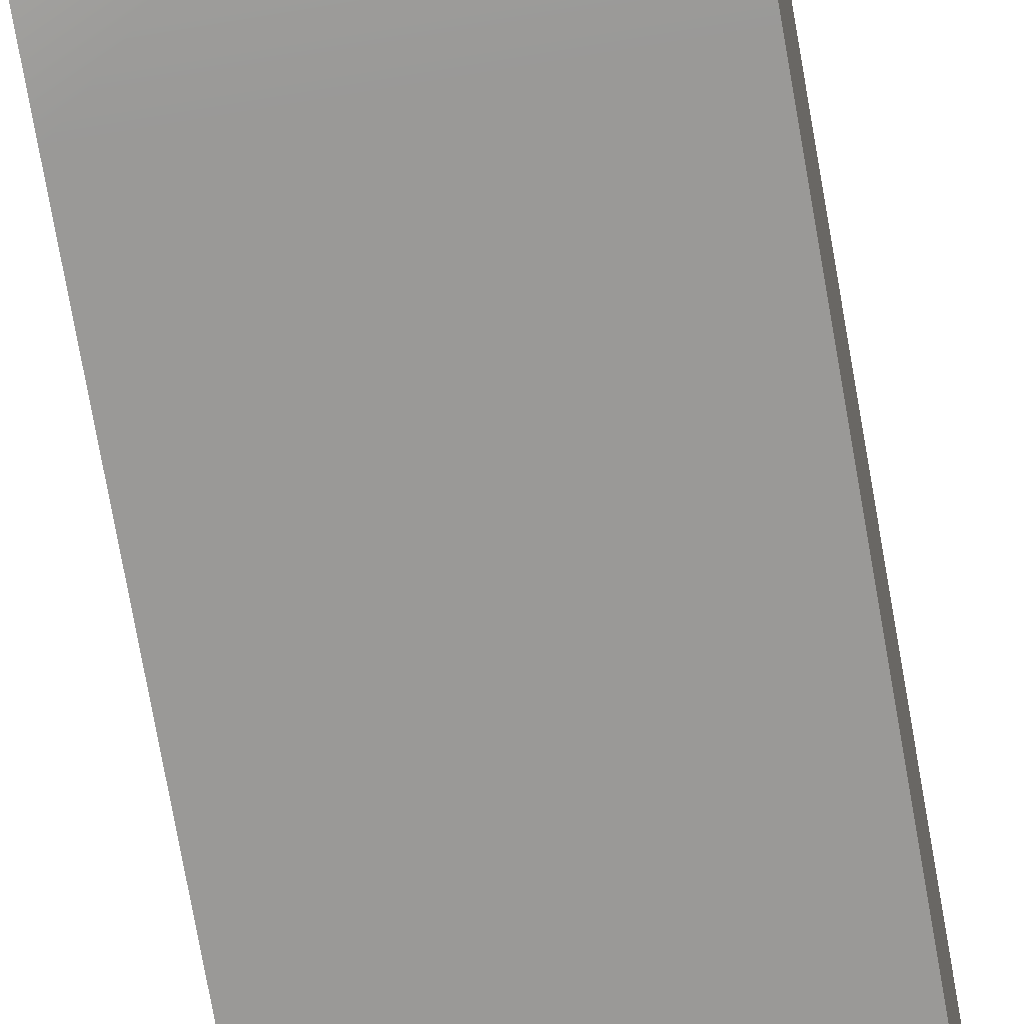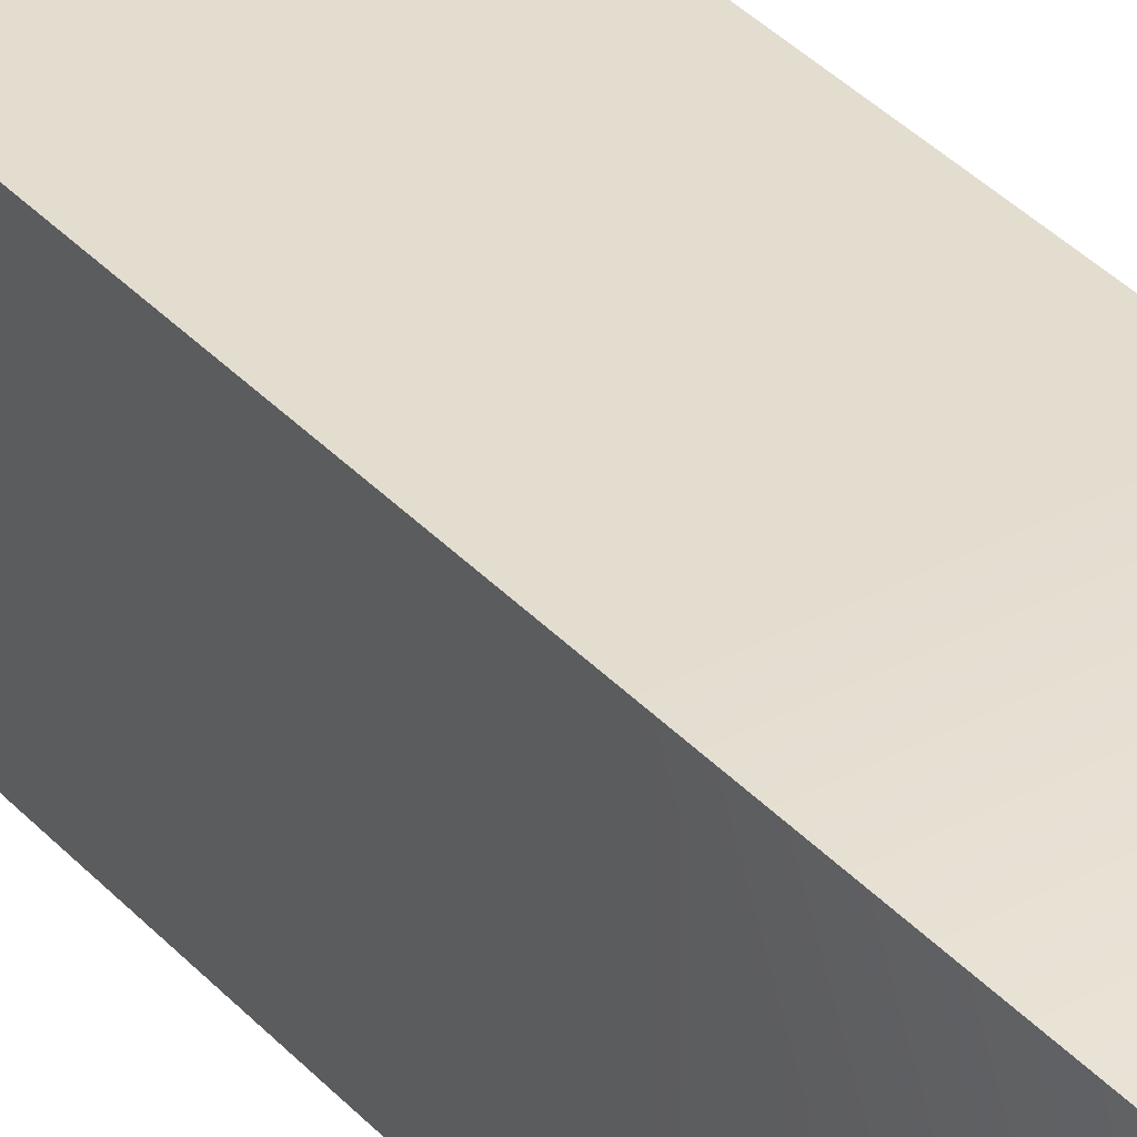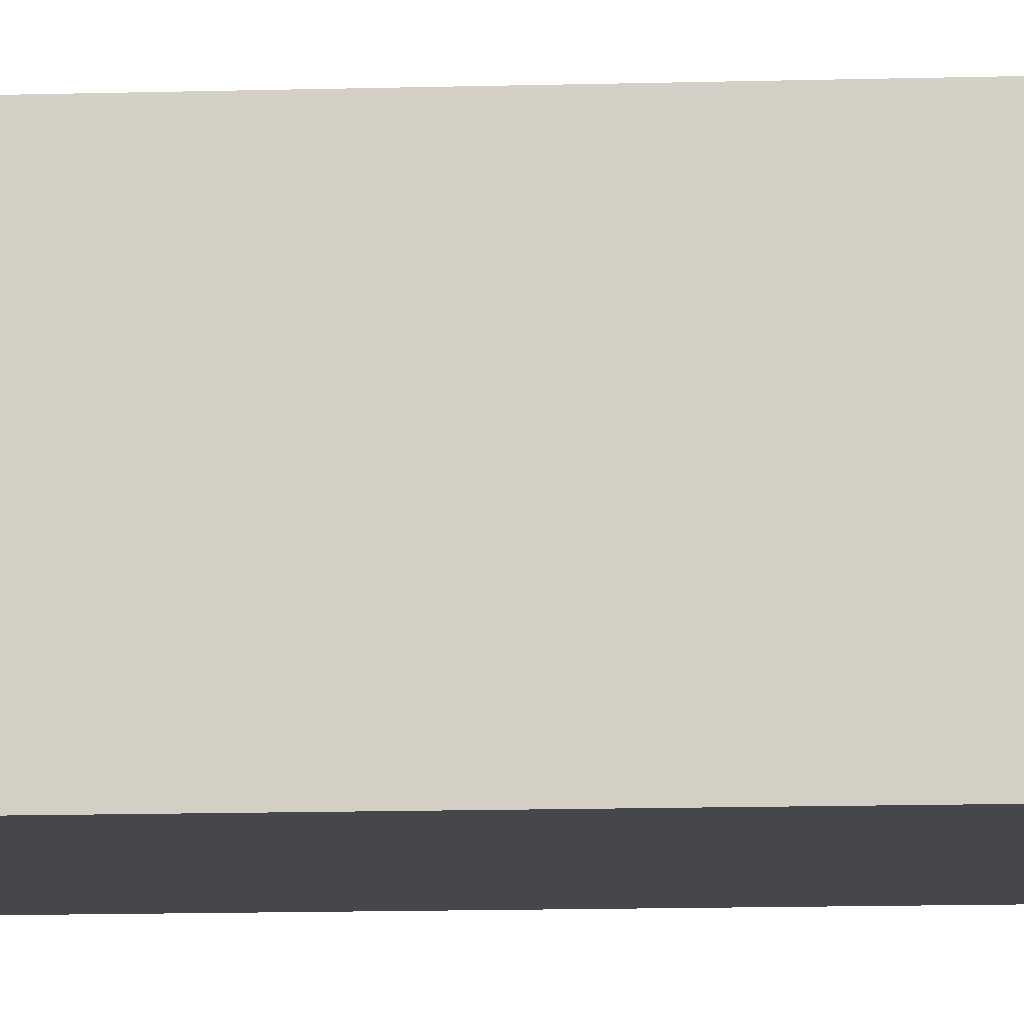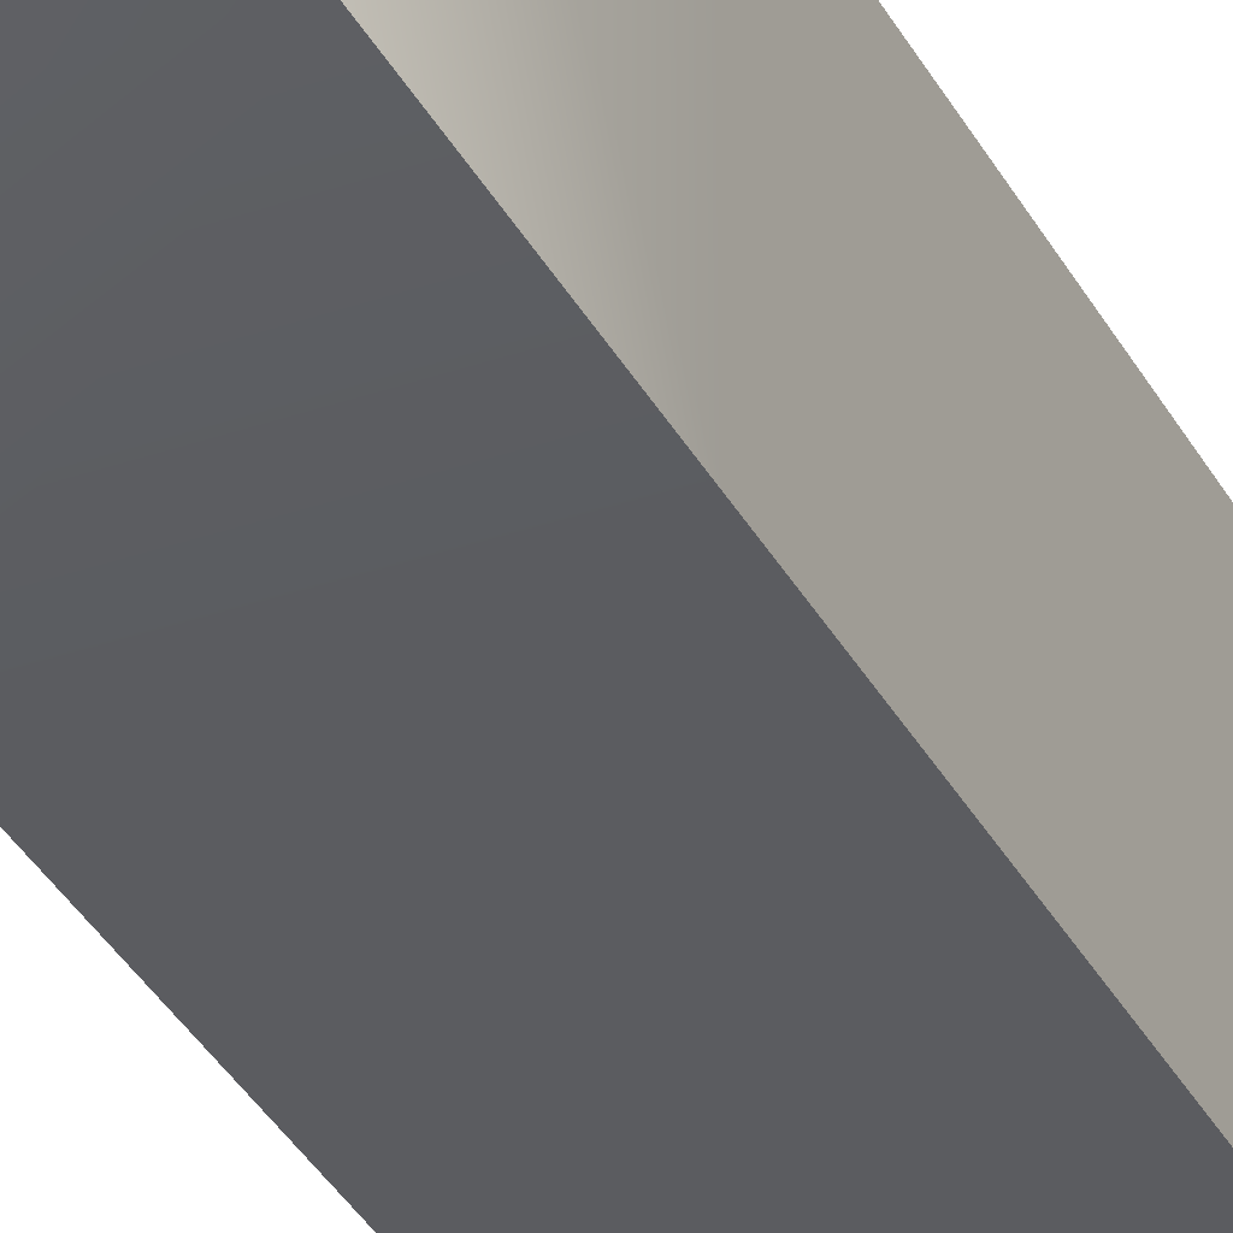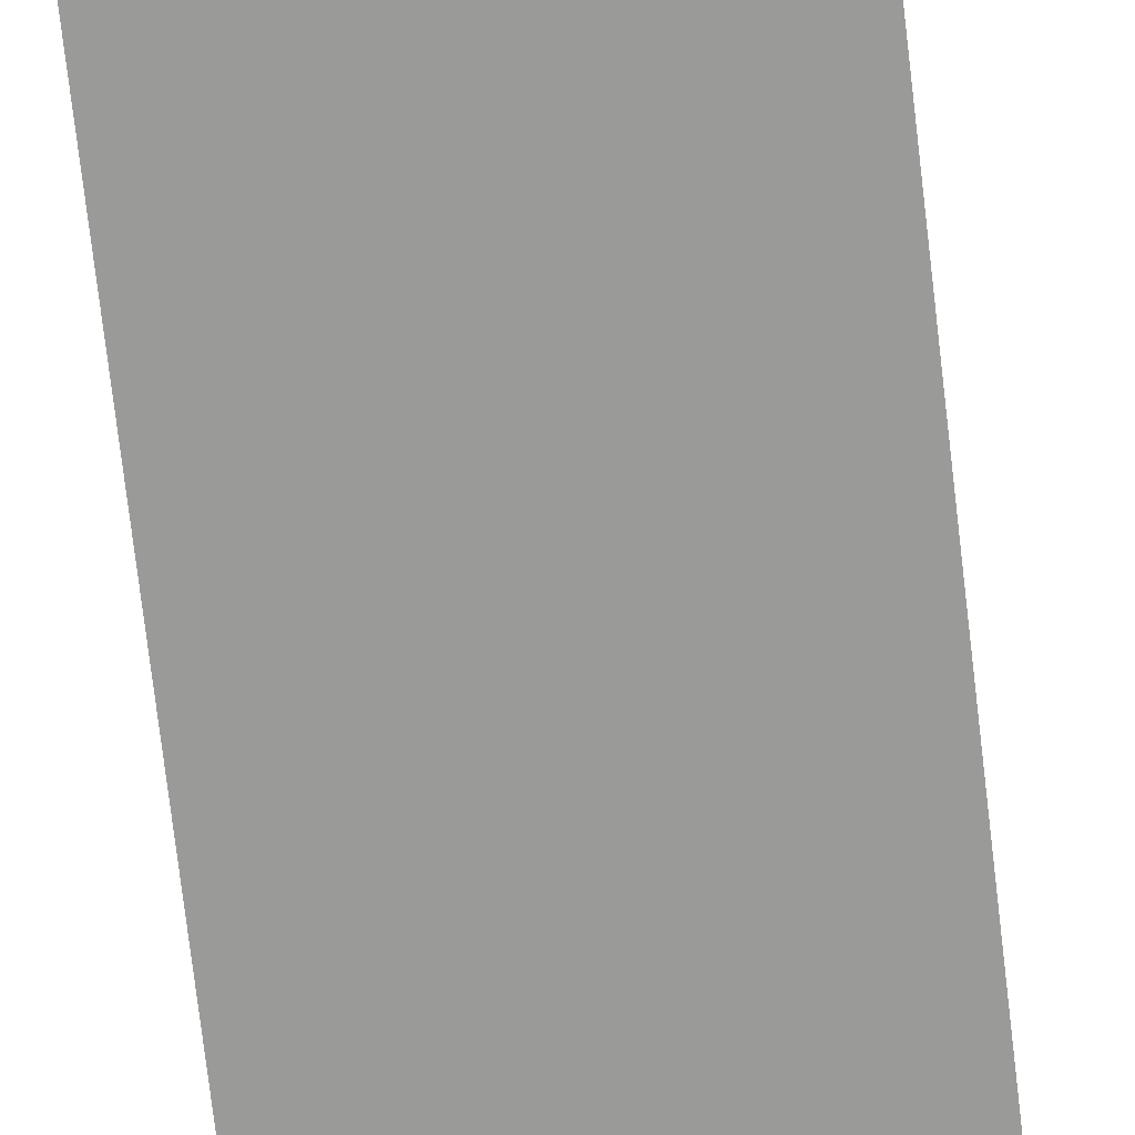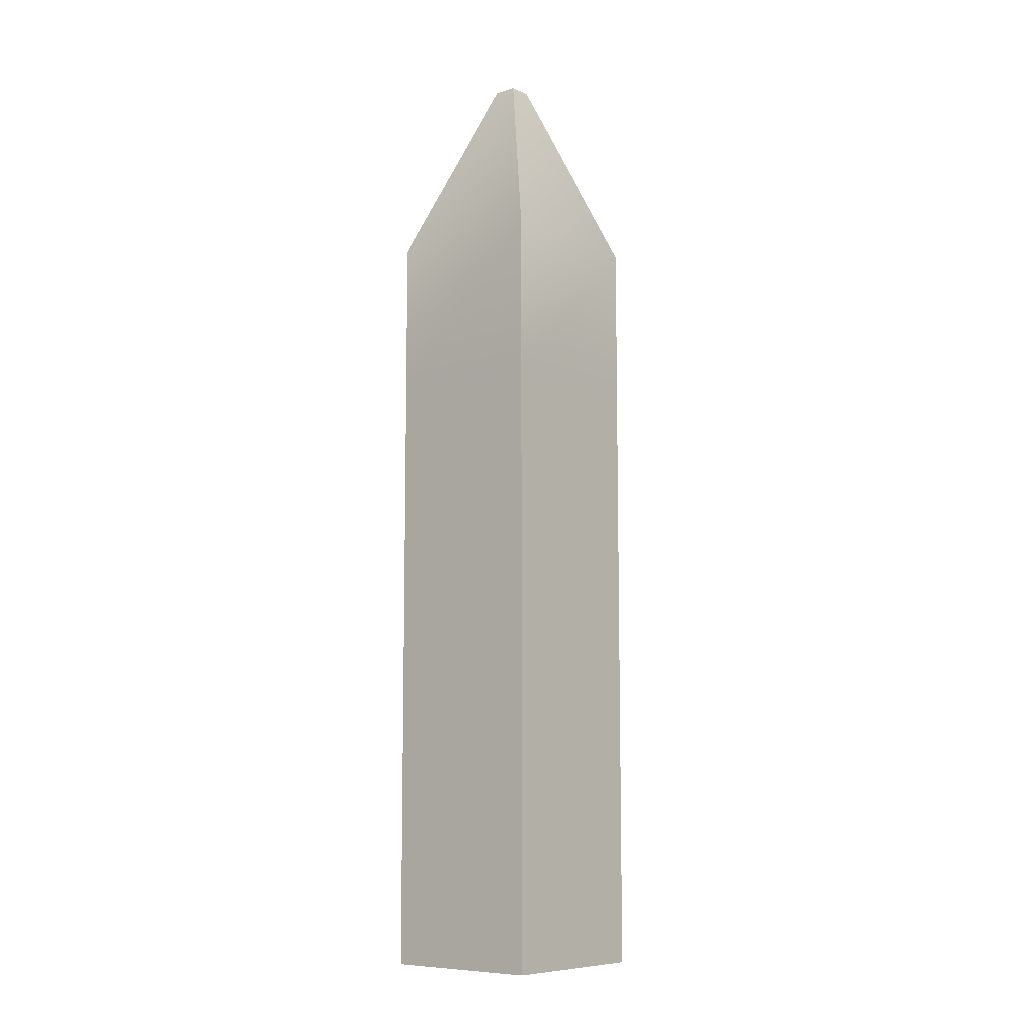
<metadata>
{"format":"obj","ext":"obj","renderer":"f3d","projection":"perspective","resolution":1024,"background":"white","views":[{"elev":-69.0,"azim":9.7,"up":"+Y"},{"elev":35.5,"azim":-35.8,"up":"+Y"},{"elev":-10.5,"azim":-85.5,"up":"+Y"},{"elev":-35.1,"azim":24.9,"up":"+Y"},{"elev":-69.2,"azim":-173.5,"up":"+Y"},{"elev":-8.7,"azim":40.2,"up":"+Z"}]}
</metadata>
<code>
g royale_school_tower_mesh_lod02
v 13.03 -13.11 13.22
v 9.535 -13.11 0.2675
v 9.535 -13.11 13.22
v 13.03 -13.11 0.2675
v 13.03 -9.614 13.22
v 13.03 -13.11 0.2675
v 13.03 -13.11 13.22
v 13.03 -9.614 0.2675
v 9.535 -9.614 13.22
v 13.03 -9.614 0.2675
v 13.03 -9.614 13.22
v 9.535 -9.614 0.2675
v 9.535 -13.11 13.22
v 9.535 -9.614 0.2675
v 9.535 -9.614 13.22
v 9.535 -13.11 0.2675
v 11.53 -11.61 20.57
v 9.535 -13.11 16.57
v 11.03 -11.61 20.57
v 9.535 -13.11 16.57
v 13.03 -13.11 16.57
v 11.53 -11.11 20.57
v 13.03 -13.11 16.57
v 11.53 -11.61 20.57
v 13.03 -13.11 16.57
v 13.03 -9.614 16.57
v 11.03 -11.11 20.57
v 13.03 -9.614 16.57
v 11.53 -11.11 20.57
v 13.03 -9.614 16.57
v 9.535 -9.614 16.57
v 11.03 -11.61 20.57
v 9.535 -9.614 16.57
v 11.03 -11.11 20.57
v 9.535 -9.614 16.57
v 9.535 -13.11 16.57
v 11.03 -11.61 20.57
v 11.53 -11.11 20.57
v 11.53 -11.61 20.57
v 11.53 -11.11 20.57
v 11.03 -11.61 20.57
v 11.03 -11.11 20.57
v 13.03 -13.11 16.57
v 9.535 -13.11 13.22
v 9.535 -13.11 16.57
v 13.03 -13.11 13.22
v 13.03 -9.614 16.57
v 13.03 -13.11 13.22
v 13.03 -13.11 16.57
v 13.03 -9.614 13.22
v 9.535 -9.614 16.57
v 13.03 -9.614 13.22
v 13.03 -9.614 16.57
v 9.535 -9.614 13.22
v 9.535 -13.11 16.57
v 9.535 -9.614 13.22
v 9.535 -9.614 16.57
v 9.535 -13.11 13.22
g royale_school_tower_mesh_lod02_0
f 3 2 1
f 4 1 2
f 7 6 5
f 8 5 6
f 11 10 9
f 12 9 10
f 15 14 13
f 16 13 14
g royale_school_tower_mesh_lod02_1
f 19 18 17
f 21 17 20
f 24 23 22
f 26 22 25
f 29 28 27
f 31 27 30
f 34 33 32
f 36 32 35
f 39 38 37
f 42 41 40
g royale_school_tower_mesh_lod02_2
f 45 44 43
f 46 43 44
f 49 48 47
f 50 47 48
f 53 52 51
f 54 51 52
f 57 56 55
f 58 55 56

</code>
